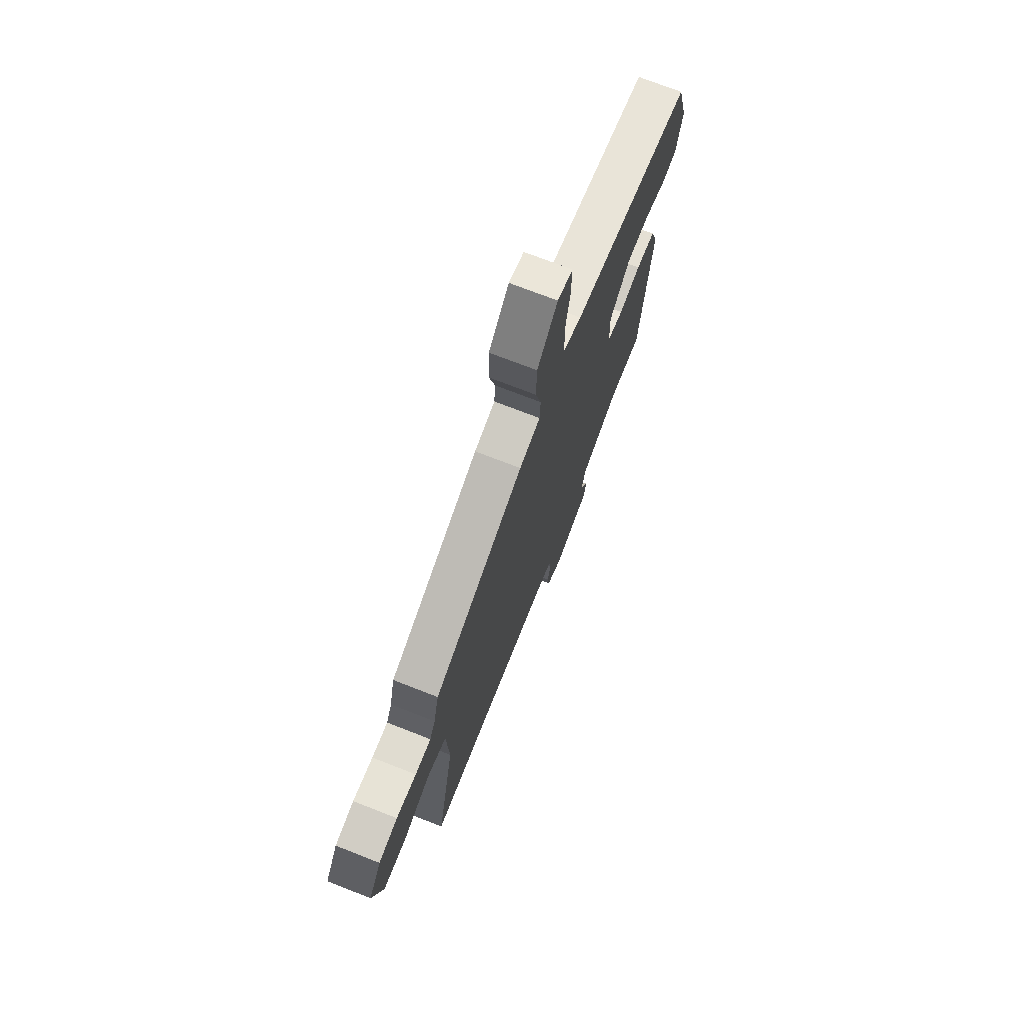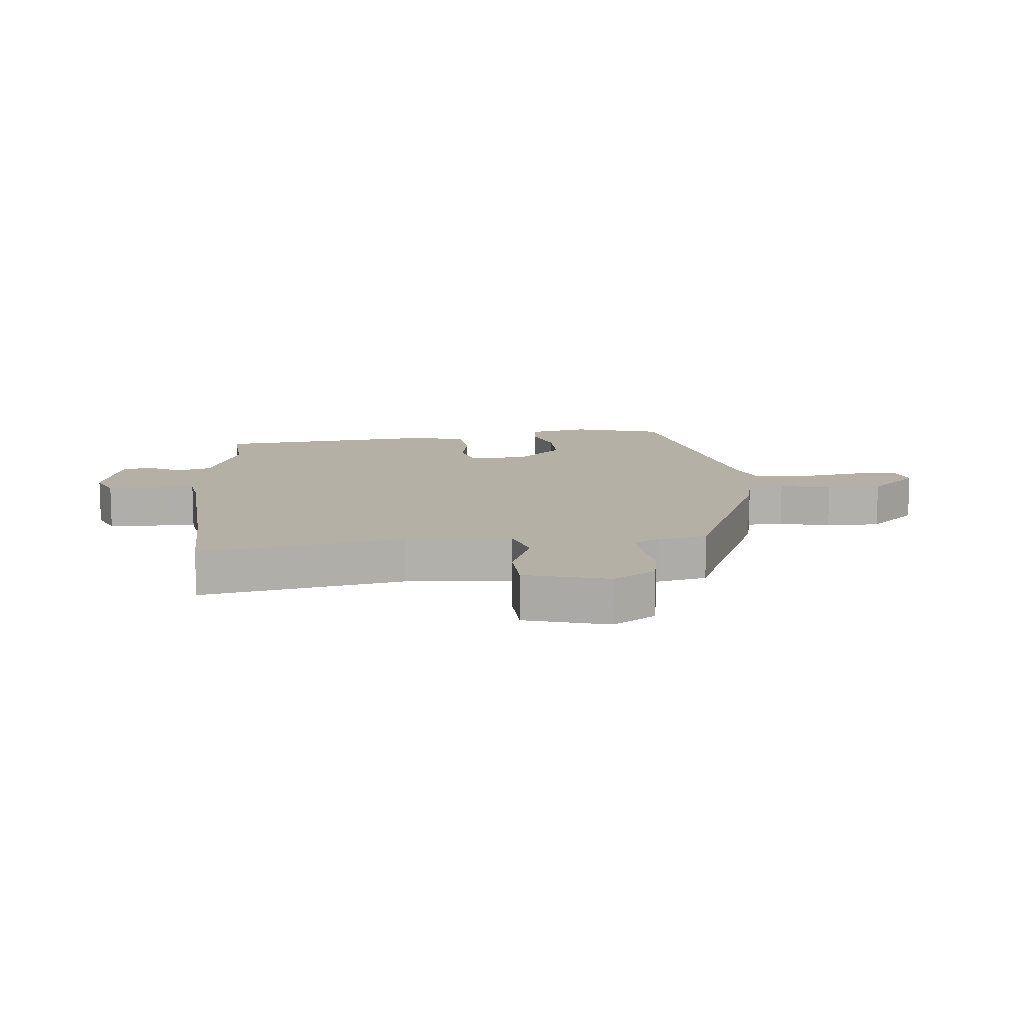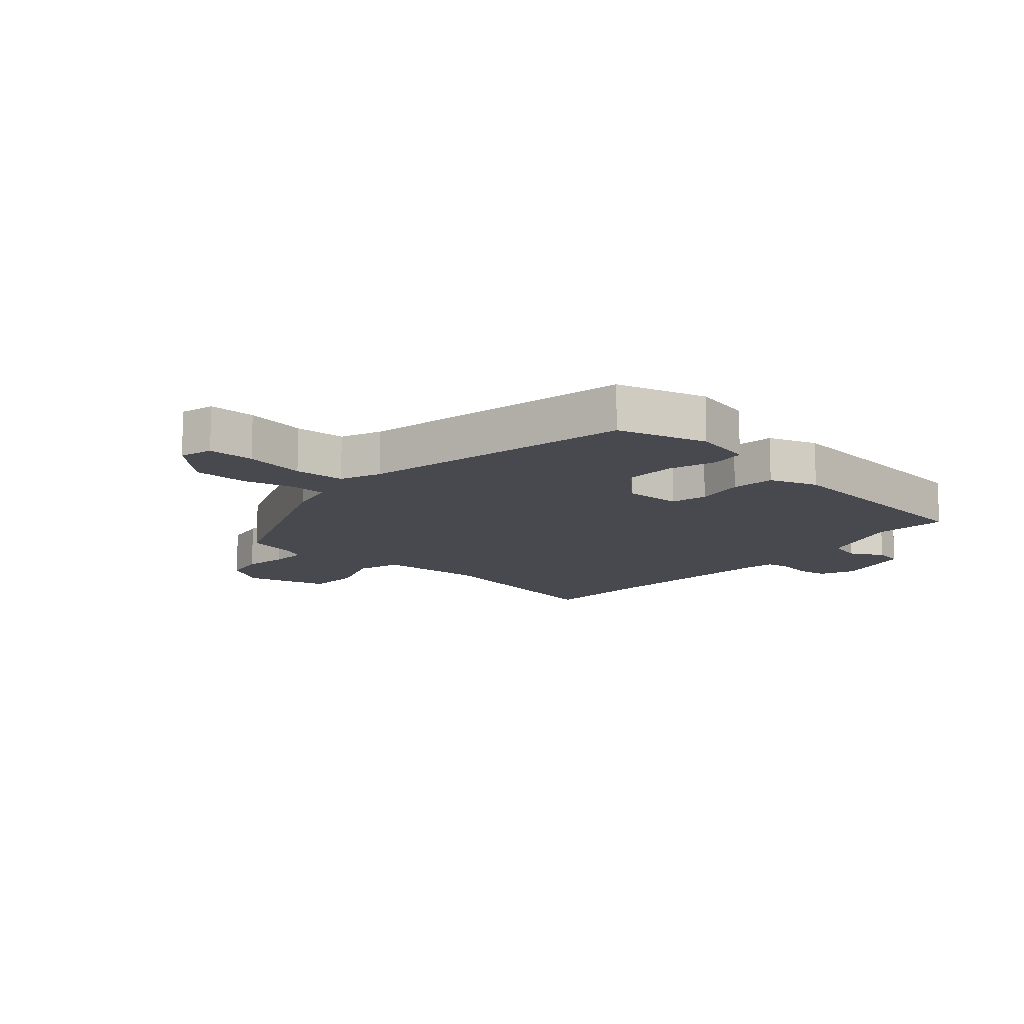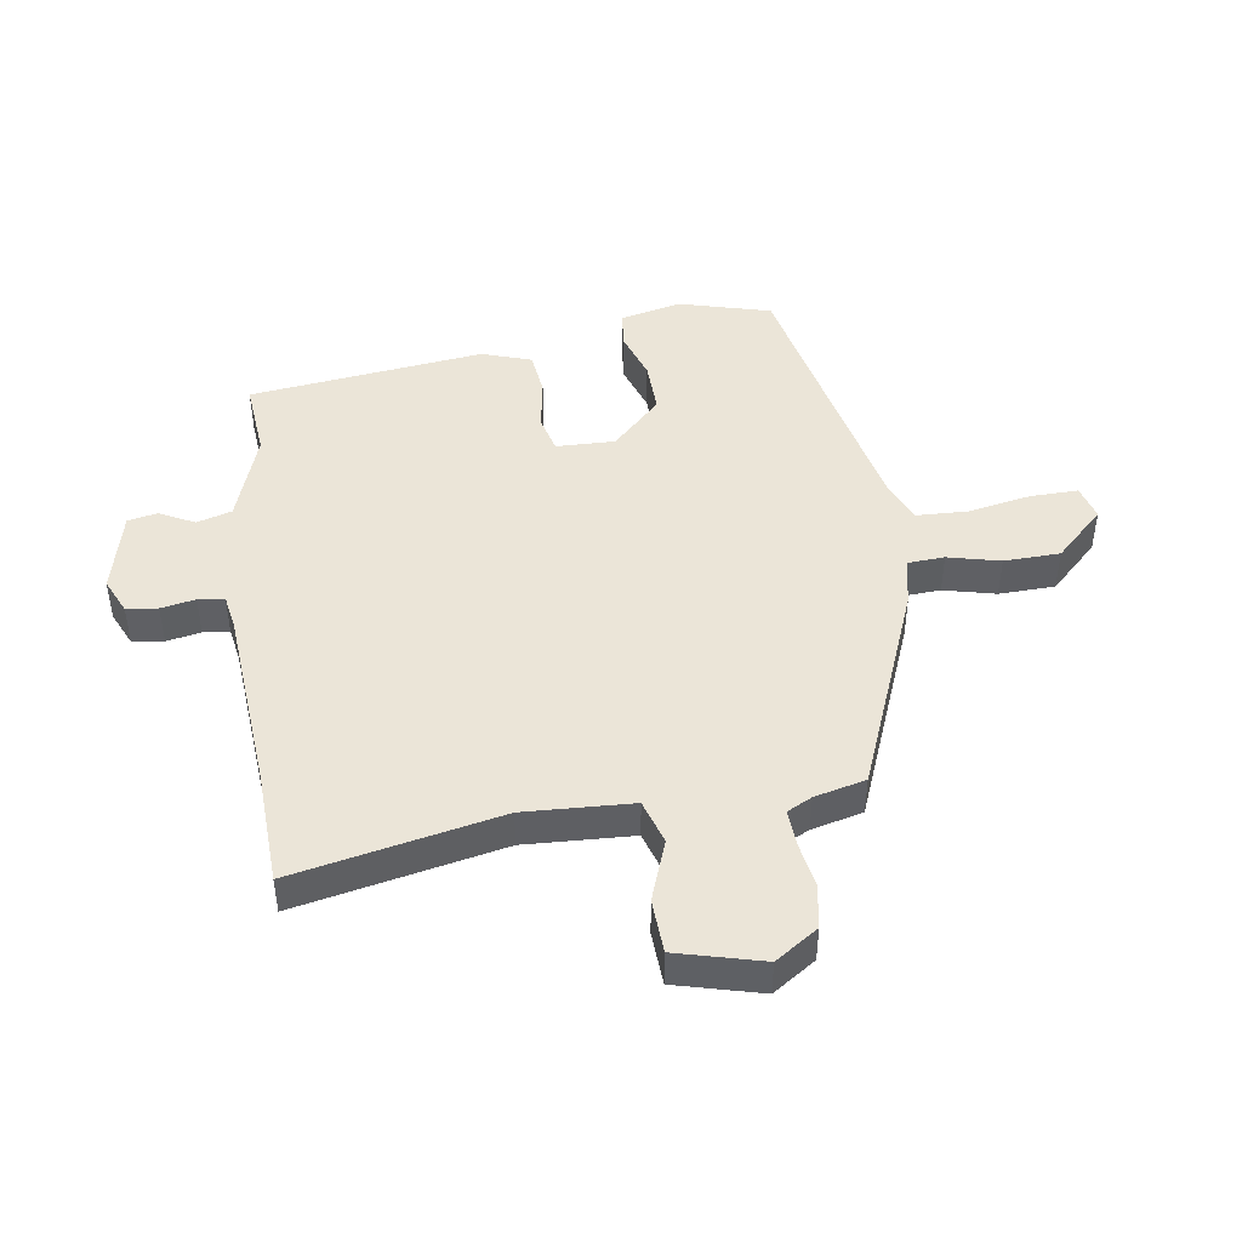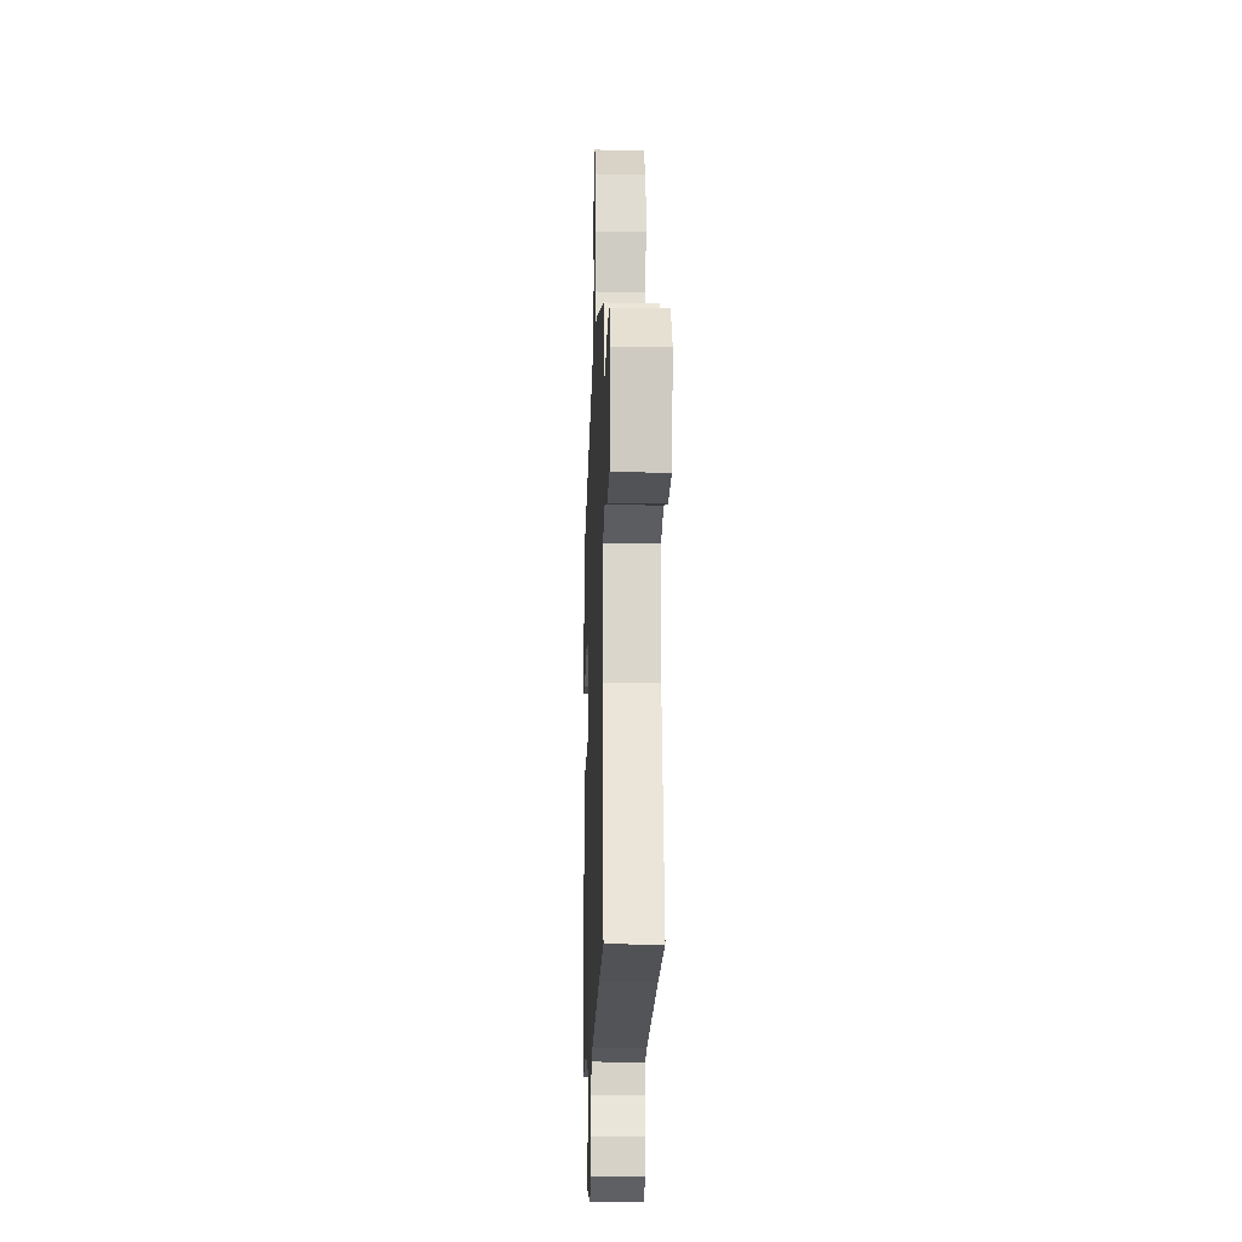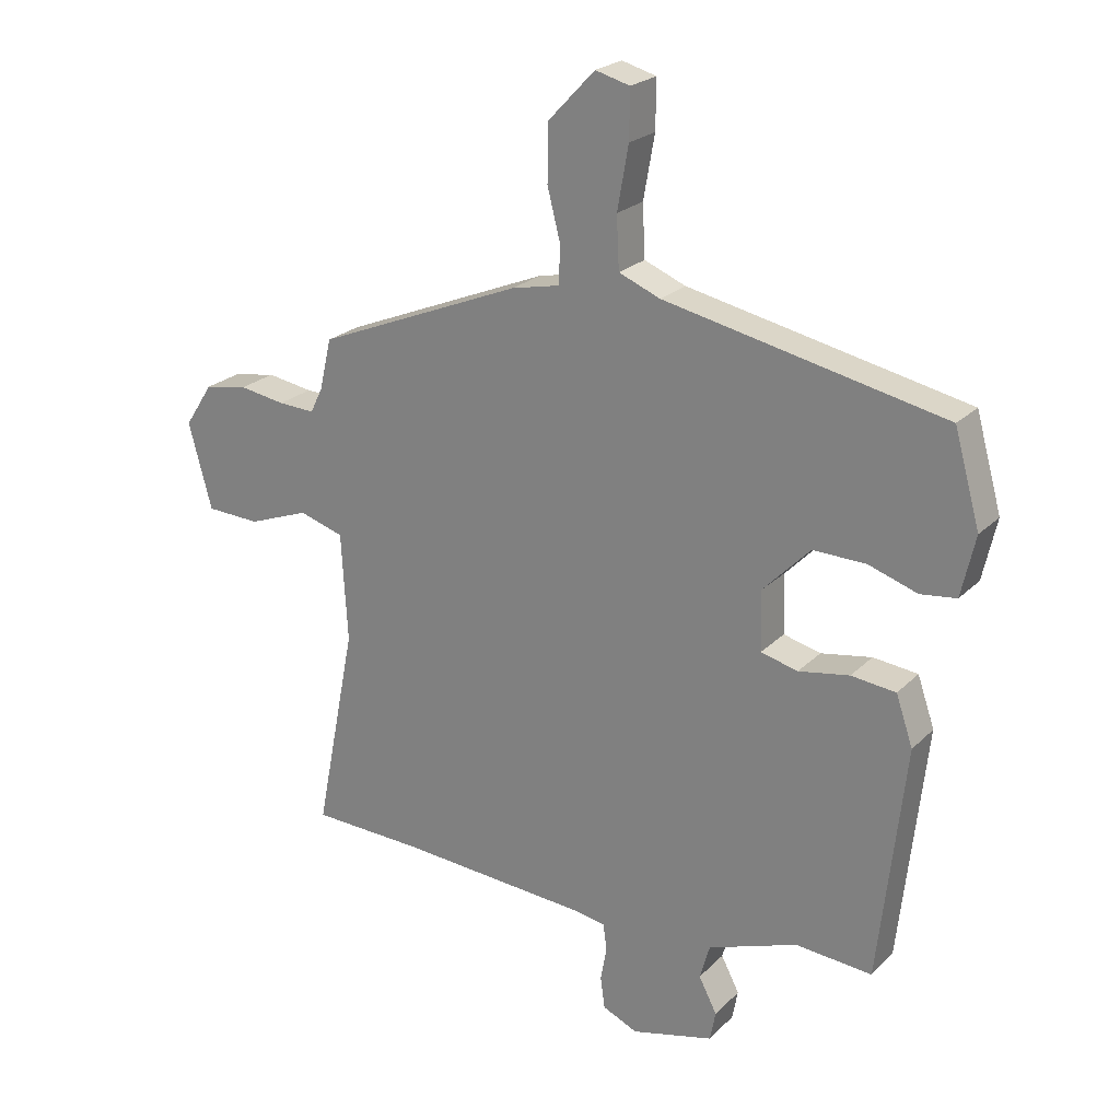
<metadata>
{"format":"obj","ext":"obj","renderer":"f3d","projection":"perspective","resolution":1024,"background":"white","views":[{"elev":72.5,"azim":-68.6,"up":"+Z"},{"elev":11.7,"azim":-94.8,"up":"+Y"},{"elev":-12.7,"azim":48.7,"up":"+Y"},{"elev":46.0,"azim":-98.9,"up":"+Y"},{"elev":-19.0,"azim":-92.0,"up":"+Z"},{"elev":23.0,"azim":32.2,"up":"+Z"}]}
</metadata>
<code>
v 0.43 0.07 -0.473
v 0.308 0.07 -0.463
v 0.165 0.07 -0.514
v 0.149 0.07 -0.57
v 0.178 0.07 -0.626
v 0.169 0.07 -0.673
v 0.038 0.07 -0.706
v -0.018 0.07 -0.681
v -0.025 0.07 -0.631
v -0.015 0.07 -0.576
v -0.021 0.07 -0.534
v -0.074 0.07 -0.525
v -0.375 0.07 -0.504
v -0.555 0.07 -0.498
v -0.49 0.07 -0.167
v -0.5 0.07 0.006
v -0.571 0.07 0.028
v -0.668 0.07 -0.008
v -0.754 0.07 -0.004
v -0.791 0.07 0.133
v -0.746 0.07 0.202
v -0.677 0.07 0.214
v -0.604 0.07 0.202
v -0.546 0.07 0.199
v -0.526 0.07 0.239
v -0.507 0.07 0.321
v -0.178 0.07 0.455
v -0.102 0.07 0.471
v -0.099 0.07 0.53
v -0.12 0.07 0.613
v -0.118 0.07 0.703
v -0.044 0.07 0.781
v 0.011 0.07 0.766
v 0.01 0.07 0.689
v -0.008 0.07 0.589
v -0.004 0.07 0.506
v 0.062 0.07 0.479
v 0.507 0.07 0.385
v 0.548 0.07 0.238
v 0.526 0.07 0.141
v 0.469 0.07 0.134
v 0.391 0.07 0.16
v 0.307 0.07 0.162
v 0.231 0.07 0.084
v 0.234 0.07 -0.01
v 0.293 0.07 -0.025
v 0.374 0.07 -0.011
v 0.445 0.07 -0.019
v 0.472 0.07 -0.098
v 0.43 0 -0.473
v 0.308 0 -0.463
v 0.165 0 -0.514
v 0.149 0 -0.57
v 0.178 0 -0.626
v 0.169 0 -0.673
v 0.038 0 -0.706
v -0.018 0 -0.681
v -0.025 0 -0.631
v -0.015 0 -0.576
v -0.021 0 -0.534
v -0.074 0 -0.525
v -0.375 0 -0.504
v -0.555 0 -0.498
v -0.49 0 -0.167
v -0.5 0 0.006
v -0.571 0 0.028
v -0.668 0 -0.008
v -0.754 0 -0.004
v -0.791 0 0.133
v -0.746 0 0.202
v -0.677 0 0.214
v -0.604 0 0.202
v -0.546 0 0.199
v -0.526 0 0.239
v -0.507 0 0.321
v -0.178 0 0.455
v -0.102 0 0.471
v -0.099 0 0.53
v -0.12 0 0.613
v -0.118 0 0.703
v -0.044 0 0.781
v 0.011 0 0.766
v 0.01 0 0.689
v -0.008 0 0.589
v -0.004 0 0.506
v 0.062 0 0.479
v 0.507 0 0.385
v 0.548 0 0.238
v 0.526 0 0.141
v 0.469 0 0.134
v 0.391 0 0.16
v 0.307 0 0.162
v 0.231 0 0.084
v 0.234 0 -0.01
v 0.293 0 -0.025
v 0.374 0 -0.011
v 0.445 0 -0.019
v 0.472 0 -0.098
f 49 1 2
f 48 49 2
f 47 48 2
f 46 47 2
f 45 46 2 3
f 44 45 3 4
f 40 41 42
f 39 40 42
f 38 39 42
f 37 38 42
f 36 37 42 43
f 33 34 35
f 32 33 35
f 31 32 35
f 30 31 35
f 29 30 35
f 28 29 35 36
f 25 26 27 28
f 36 43 44
f 28 36 44
f 25 28 44
f 24 25 44
f 21 22 23
f 20 21 23
f 19 20 23
f 18 19 23
f 17 18 23
f 23 24 44
f 17 23 44
f 16 17 44
f 13 14 15
f 15 16 44
f 13 15 44
f 12 13 44
f 8 9 10
f 7 8 10
f 6 7 10
f 5 6 10
f 4 5 10
f 4 10 11
f 44 4 11
f 11 12 44
f 51 50 98
f 51 98 97
f 51 97 96
f 51 96 95
f 52 51 95 94
f 53 52 94 93
f 91 90 89
f 91 89 88
f 91 88 87
f 91 87 86
f 92 91 86 85
f 84 83 82
f 84 82 81
f 84 81 80
f 84 80 79
f 84 79 78
f 85 84 78 77
f 77 76 75 74
f 93 92 85
f 93 85 77
f 93 77 74
f 93 74 73
f 72 71 70
f 72 70 69
f 72 69 68
f 72 68 67
f 72 67 66
f 93 73 72
f 93 72 66
f 93 66 65
f 64 63 62
f 93 65 64
f 93 64 62
f 93 62 61
f 59 58 57
f 59 57 56
f 59 56 55
f 59 55 54
f 59 54 53
f 60 59 53
f 60 53 93
f 93 61 60
f 1 50 51 2
f 2 51 52 3
f 3 52 53 4
f 4 53 54 5
f 5 54 55 6
f 6 55 56 7
f 7 56 57 8
f 8 57 58 9
f 9 58 59 10
f 10 59 60 11
f 11 60 61 12
f 12 61 62 13
f 13 62 63 14
f 14 63 64 15
f 15 64 65 16
f 16 65 66 17
f 17 66 67 18
f 18 67 68 19
f 19 68 69 20
f 20 69 70 21
f 21 70 71 22
f 22 71 72 23
f 23 72 73 24
f 24 73 74 25
f 25 74 75 26
f 26 75 76 27
f 27 76 77 28
f 28 77 78 29
f 29 78 79 30
f 30 79 80 31
f 31 80 81 32
f 32 81 82 33
f 33 82 83 34
f 34 83 84 35
f 35 84 85 36
f 36 85 86 37
f 37 86 87 38
f 38 87 88 39
f 39 88 89 40
f 40 89 90 41
f 41 90 91 42
f 42 91 92 43
f 43 92 93 44
f 44 93 94 45
f 45 94 95 46
f 46 95 96 47
f 47 96 97 48
f 48 97 98 49
f 49 98 50 1

</code>
